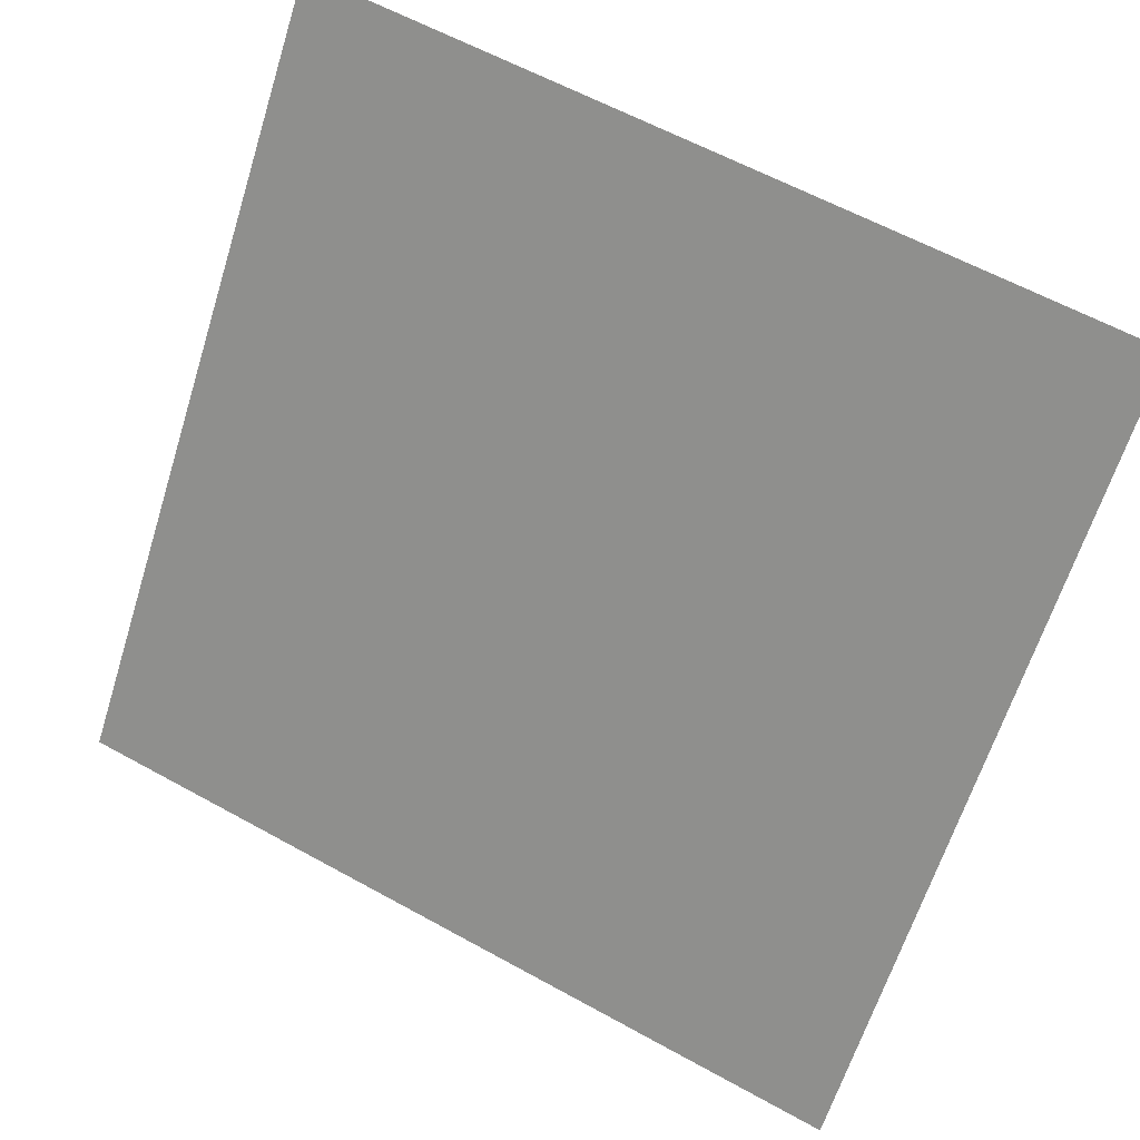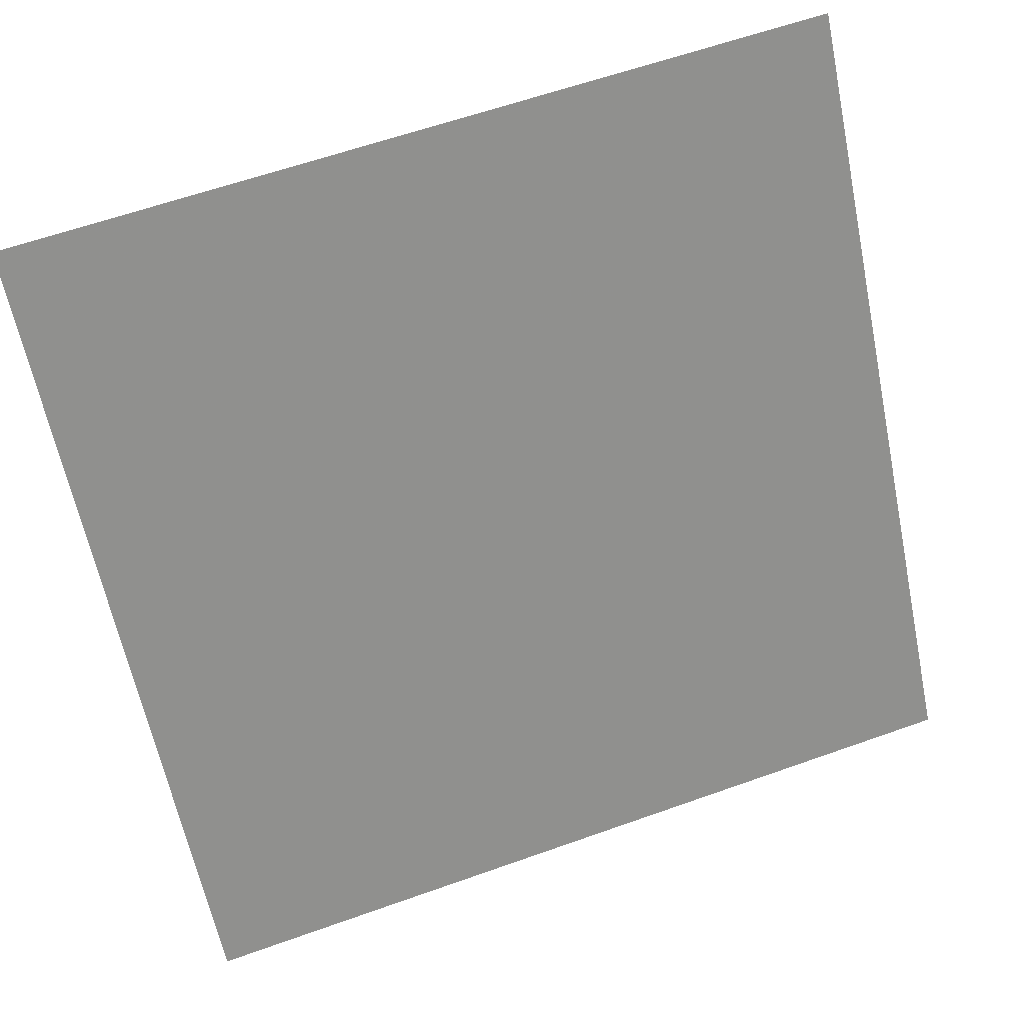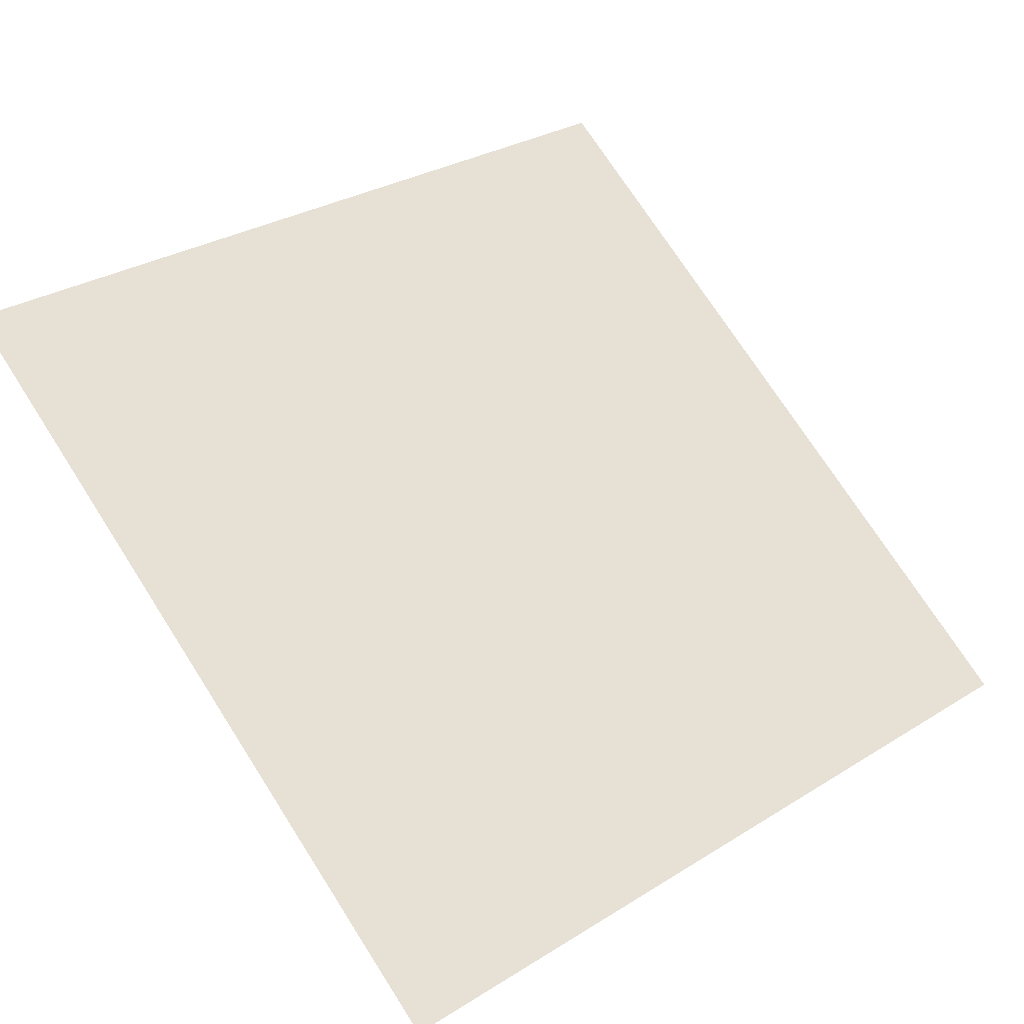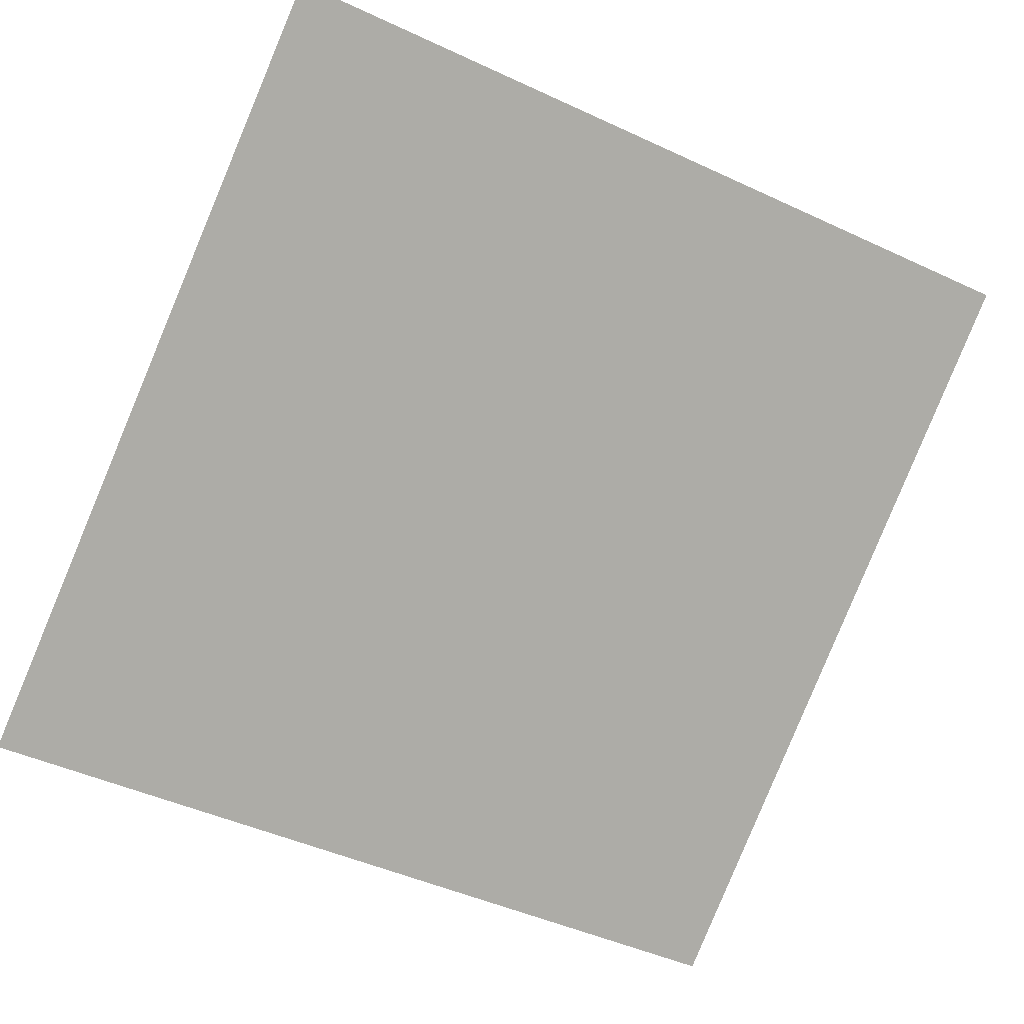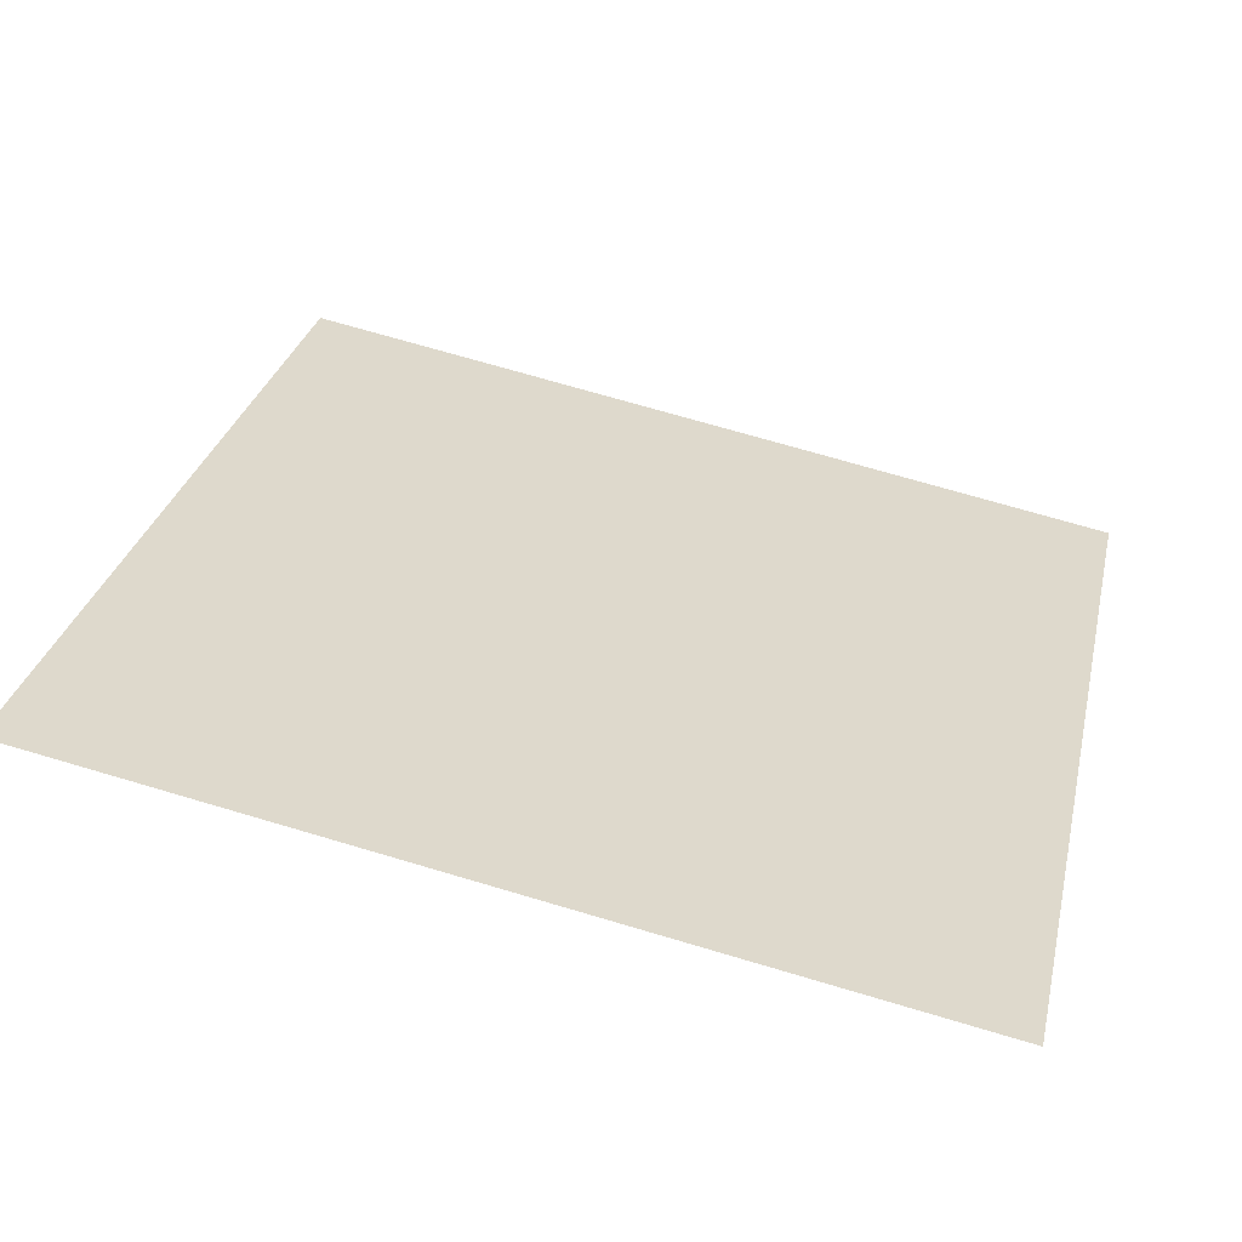
<metadata>
{"format":"obj","ext":"obj","renderer":"f3d","projection":"perspective","resolution":1024,"background":"white","views":[{"elev":59.4,"azim":28.1,"up":"+Z"},{"elev":62.8,"azim":-21.3,"up":"+Z"},{"elev":28.4,"azim":138.8,"up":"+Y"},{"elev":-43.3,"azim":-27.4,"up":"+Y"},{"elev":67.3,"azim":16.9,"up":"+Y"}]}
</metadata>
<code>
v -0.1758 0.8295 0.5613
v -0.1823 0.8296 0.5614
v -0.1822 0.8336 0.5666
v -0.1757 0.8334 0.5666
f 4 3 2 1

</code>
